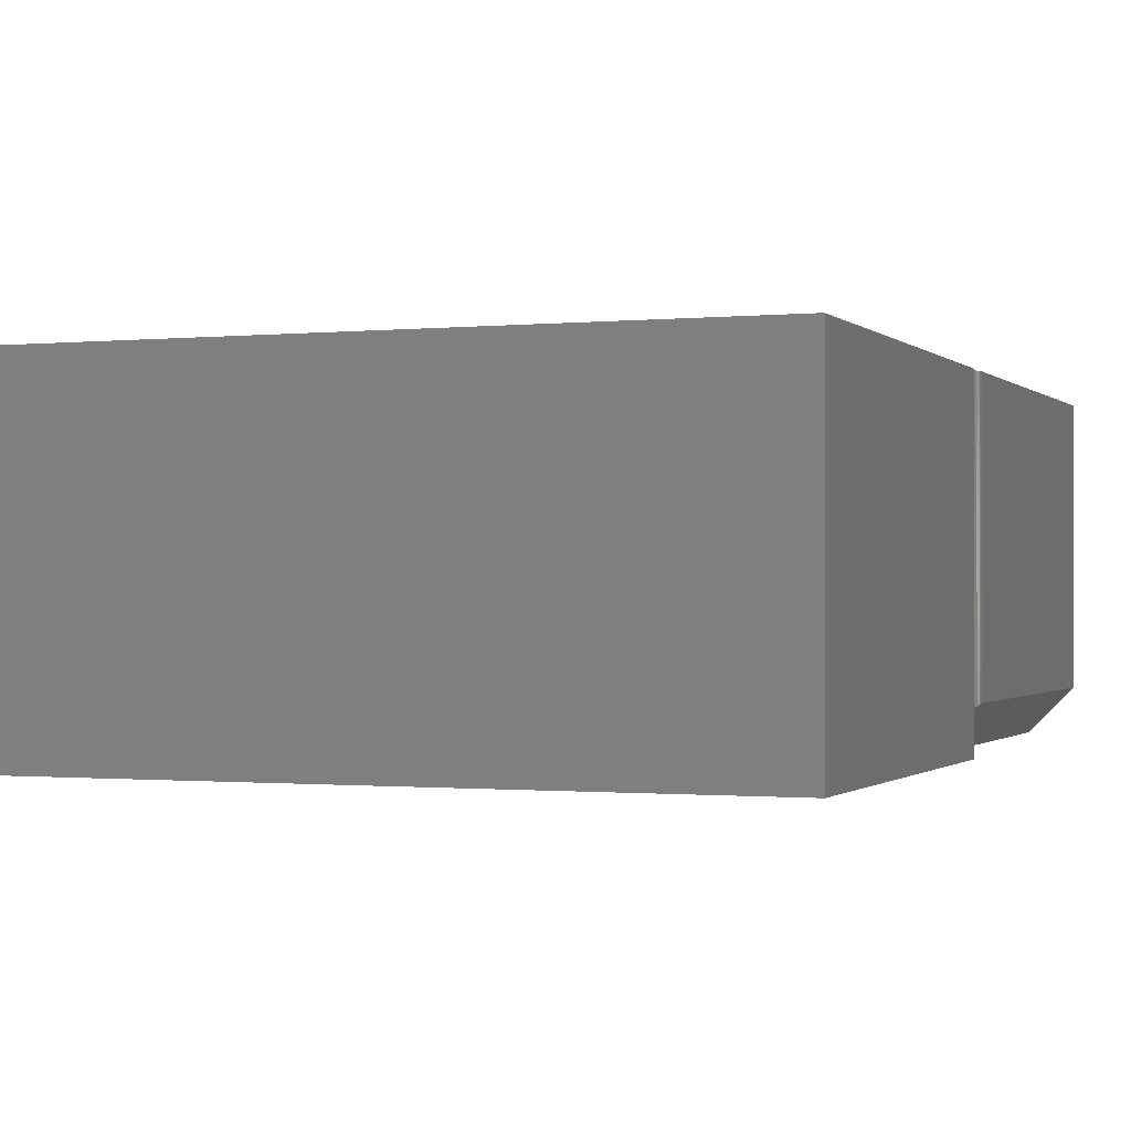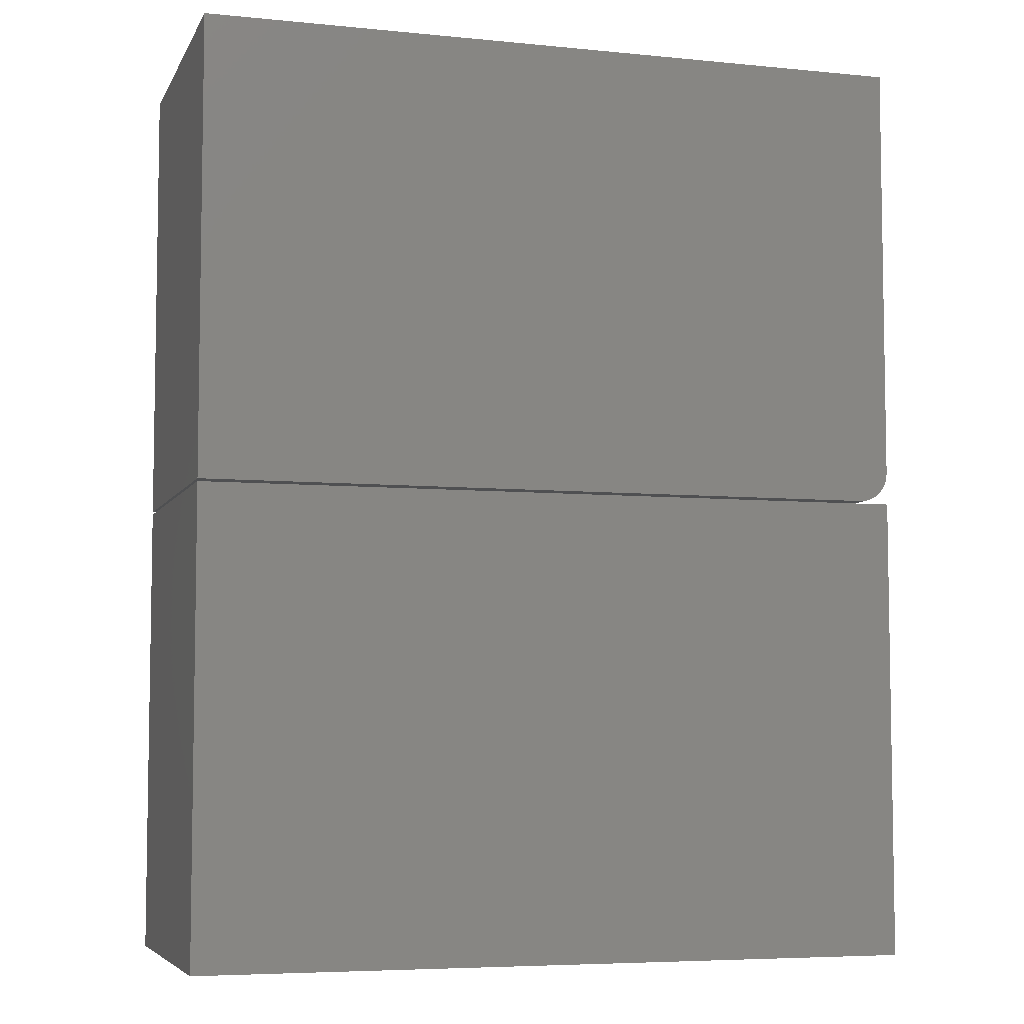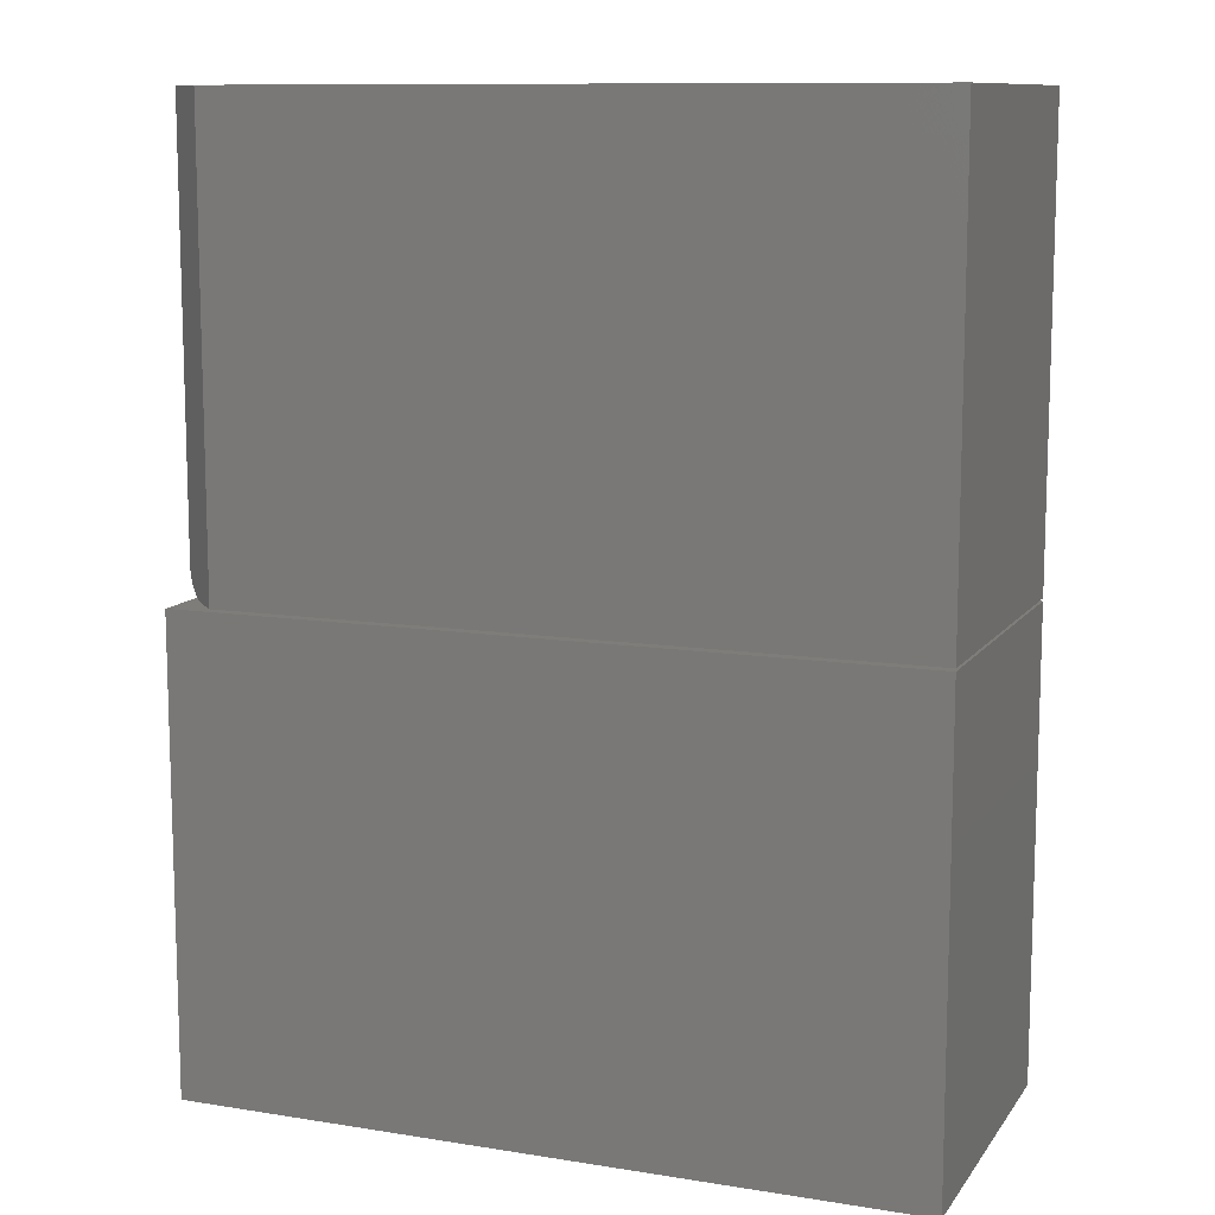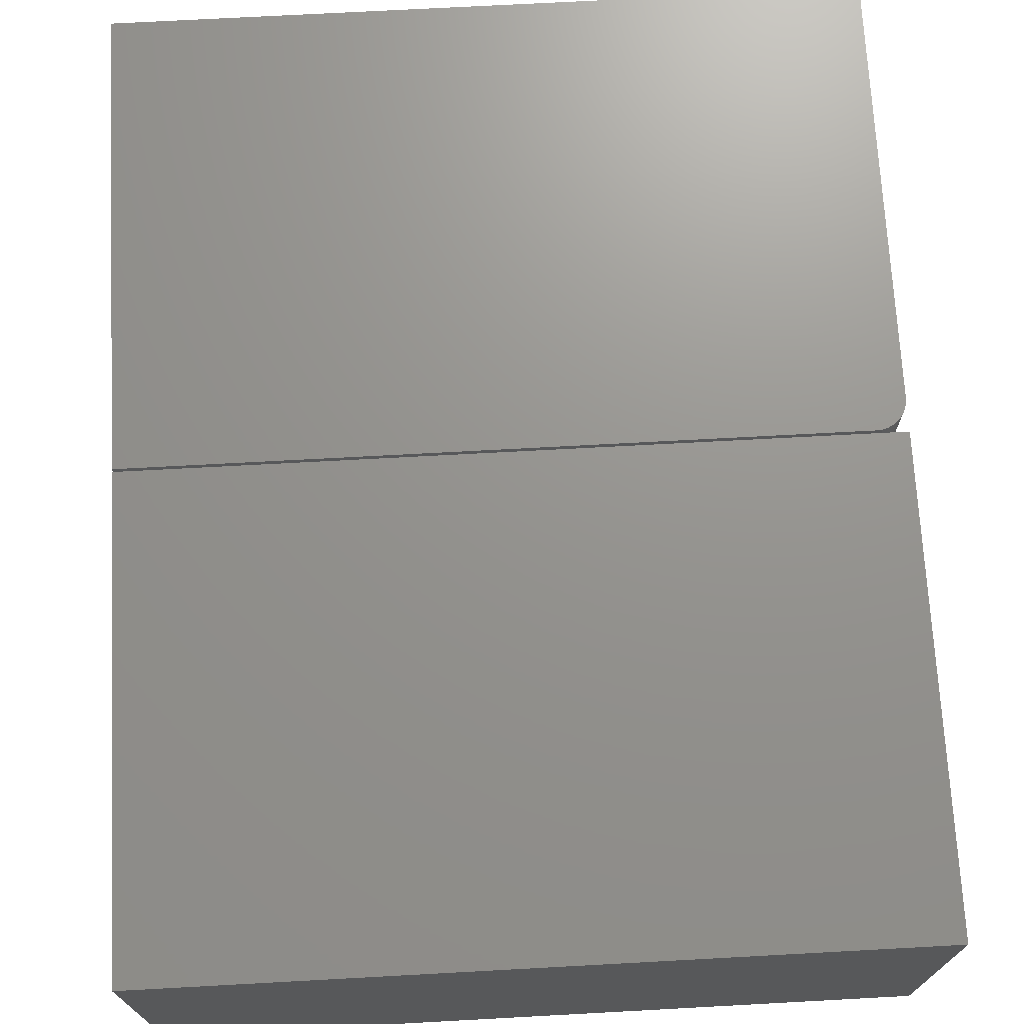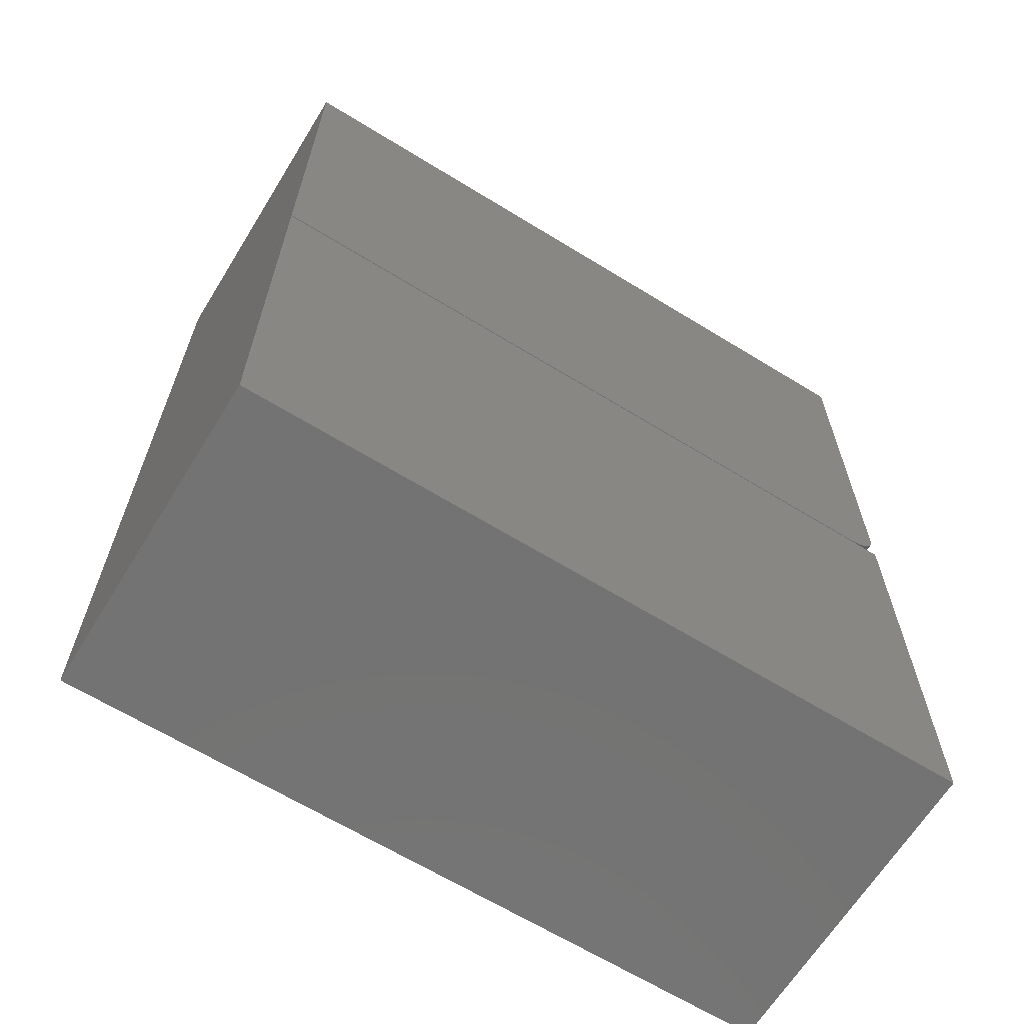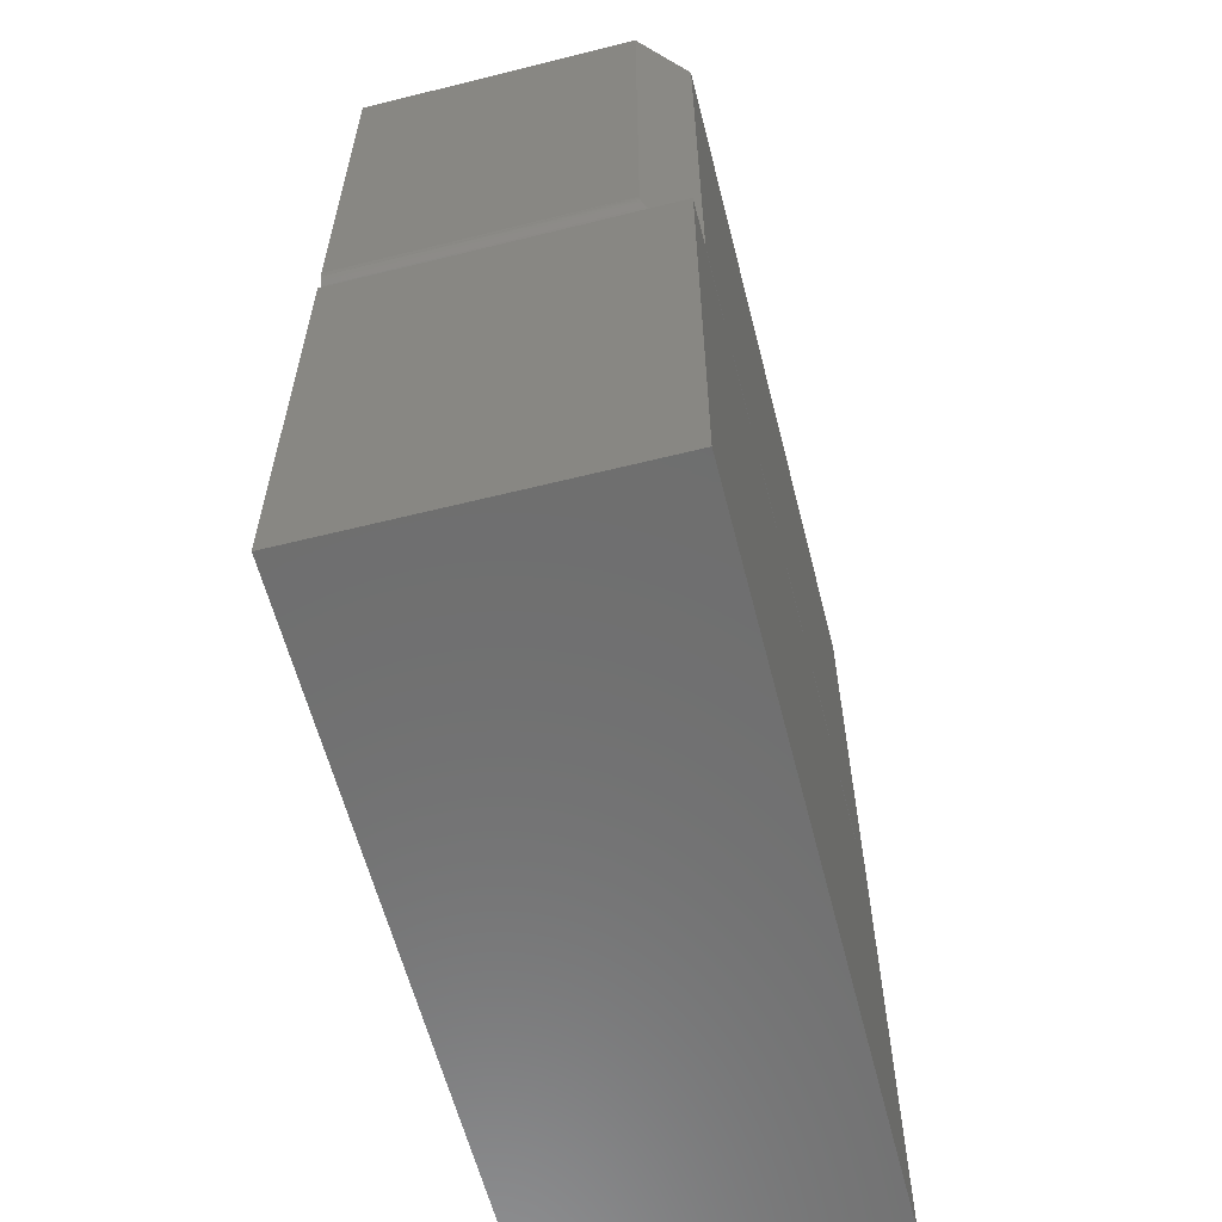
<metadata>
{"format":"stl","ext":"stl","renderer":"f3d","projection":"perspective","resolution":1024,"background":"white","views":[{"elev":-0.7,"azim":-159.1,"up":"+Y"},{"elev":-6.0,"azim":163.3,"up":"+Z"},{"elev":10.9,"azim":21.5,"up":"+Z"},{"elev":71.2,"azim":176.9,"up":"+Y"},{"elev":-65.2,"azim":148.3,"up":"+Z"},{"elev":-60.3,"azim":-75.7,"up":"+Z"}]}
</metadata>
<code>
# stl→obj: 38 verts, 68 faces
v 0 -0.3359 -0.4844
v 0.75 -0.3359 -0.4844
v 2.949e-17 -0.3359 -0.002796
v 0.75 -0.3359 -0.002796
v 0 0 -0.4844
v 2.949e-17 2.673e-17 -0.002796
v 0.75 -2.549e-33 -0.4844
v 0.75 2.673e-17 -0.002796
v 0.03125 -0.3203 -1.914e-18
v 0.01671 -0.3058 0.003586
v 0.02588 -0.3149 0.0004653
v 0.02123 -0.3103 0.00165
v 1.914e-18 -0.2891 0.03125
v 0.04688 -0.3359 0.4737
v 0 -0.2891 0.4737
v 0.04688 -0.3359 -2.87e-18
v 9.733e-05 -0.2892 0.02879
v 0.0003863 -0.2894 0.02635
v 0.0008703 -0.2899 0.02393
v 0.001532 -0.2906 0.02159
v 0.002383 -0.2914 0.01928
v 0.004578 -0.2936 0.01497
v 0.007397 -0.2965 0.01106
v 0.01078 -0.2998 0.007641
v 2.9e-17 0 0.4737
v 1.914e-18 0 0.03125
v 0.75 0 -4.592e-17
v 0.75 -0.3359 -4.592e-17
v 0.03125 0 -1.914e-18
v 0.005267 0 0.01389
v 0.002379 0 0.01929
v 0.01389 0 0.005267
v 0.009153 0 0.009153
v 0.75 0 0.4737
v 0.0006005 0 0.02515
v 0.02515 0 0.0006005
v 0.01929 0 0.002379
v 0.75 -0.3359 0.4737
f 1 2 3
f 3 2 4
f 5 6 7
f 7 6 8
f 3 6 1
f 1 6 5
f 4 8 3
f 3 8 6
f 2 7 4
f 4 7 8
f 1 5 2
f 2 5 7
f 9 10 11
f 10 12 11
f 13 14 15
f 16 14 13
f 16 13 17
f 16 17 18
f 16 18 19
f 16 19 20
f 16 20 21
f 16 21 22
f 16 22 23
f 16 23 24
f 16 24 10
f 16 10 9
f 15 25 13
f 13 25 26
f 27 28 29
f 29 28 16
f 29 16 9
f 30 31 32
f 33 30 32
f 34 27 35
f 34 35 26
f 34 26 25
f 35 27 29
f 35 29 36
f 35 36 37
f 35 37 32
f 35 32 31
f 13 35 17
f 13 26 35
f 29 11 36
f 29 9 11
f 36 11 12
f 36 12 37
f 37 12 10
f 37 10 32
f 10 24 32
f 32 24 33
f 33 24 23
f 33 23 30
f 23 22 30
f 30 22 21
f 30 21 31
f 31 21 20
f 31 20 19
f 31 19 35
f 19 18 35
f 35 18 17
f 16 28 14
f 14 28 38
f 38 34 14
f 14 34 25
f 14 25 15
f 28 27 38
f 38 27 34

</code>
